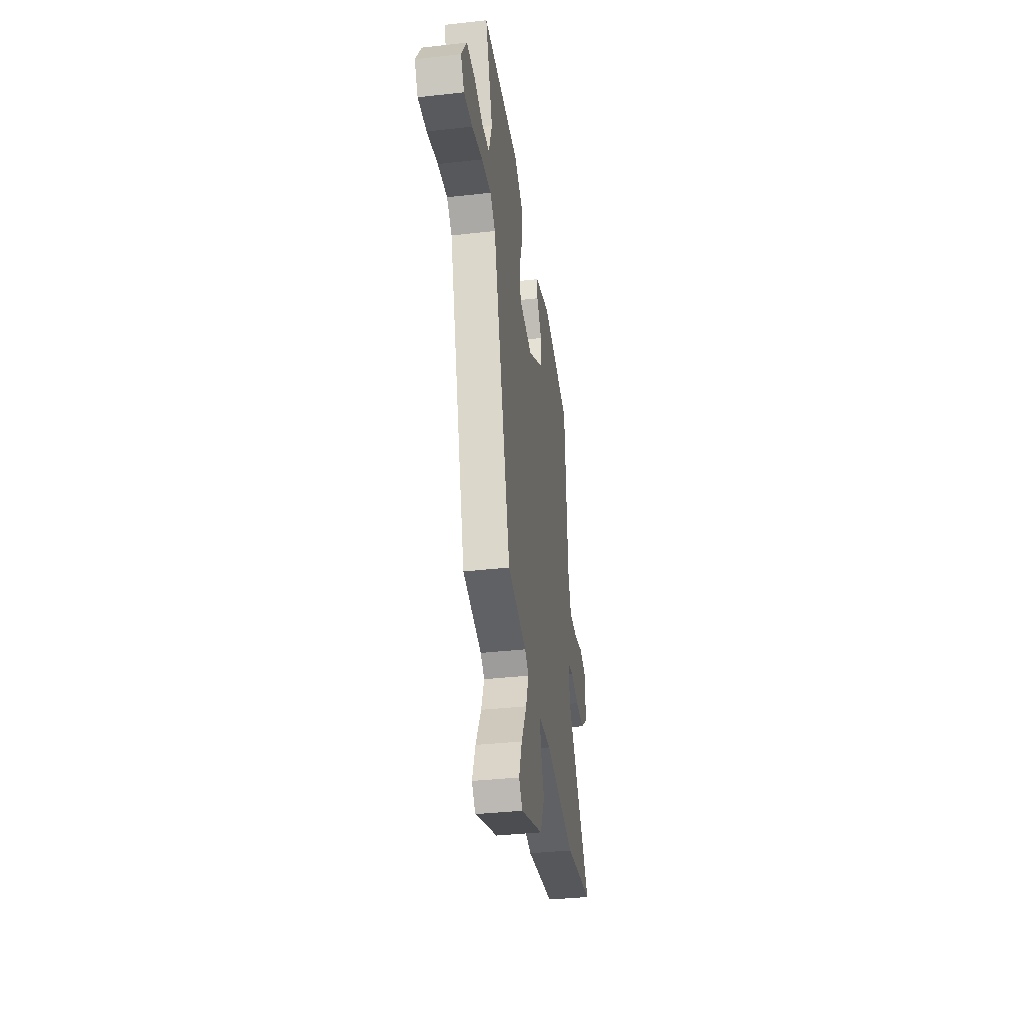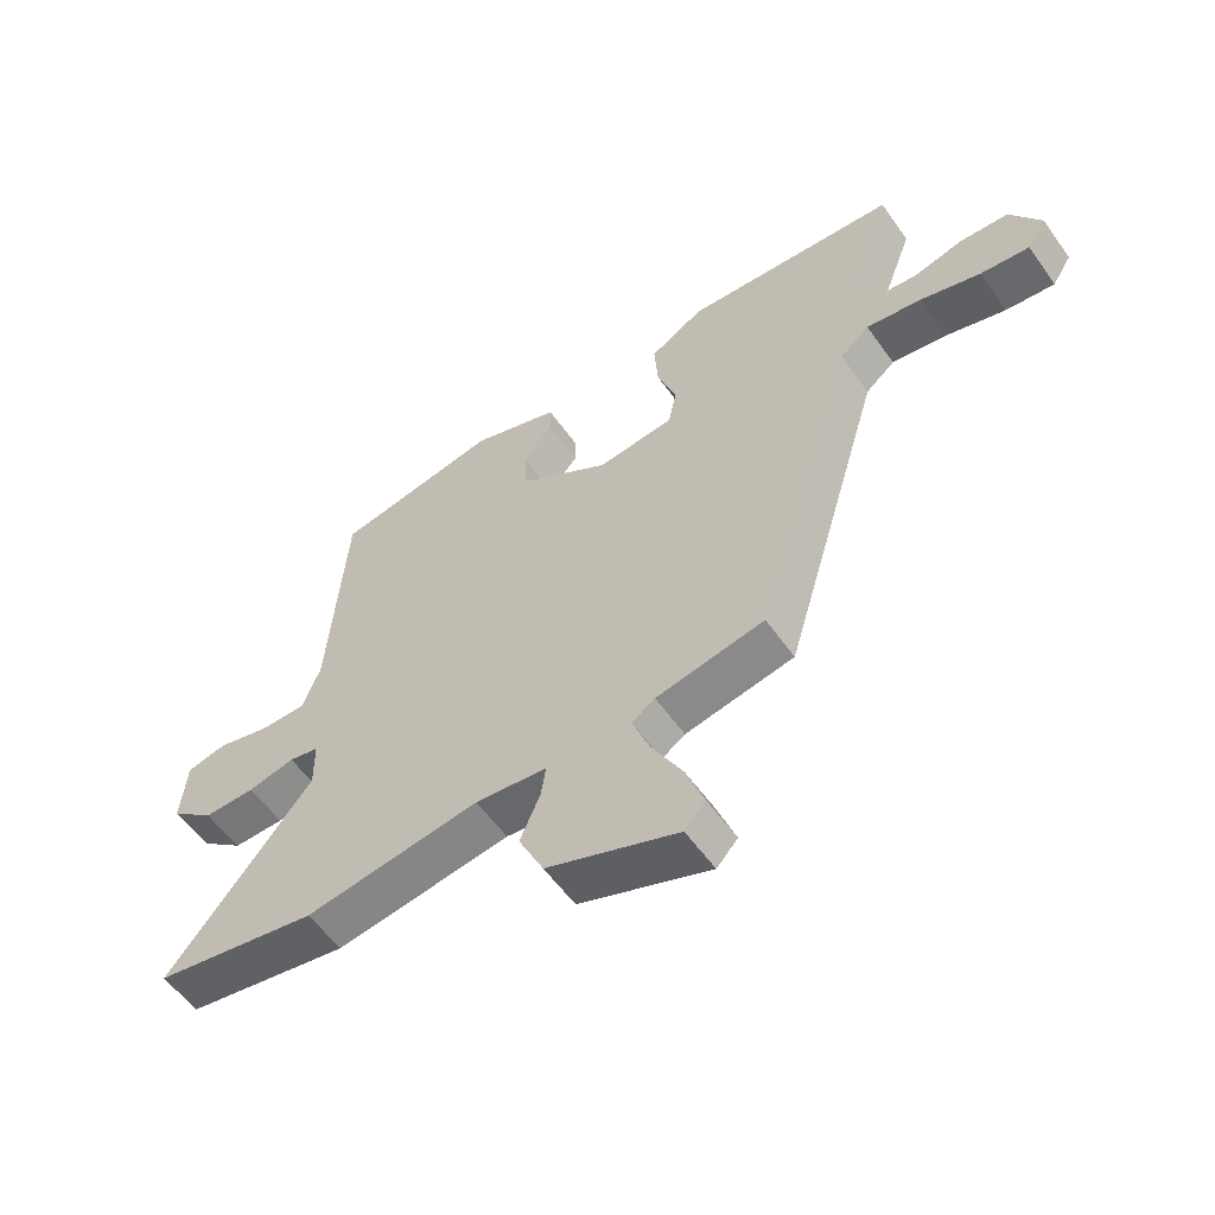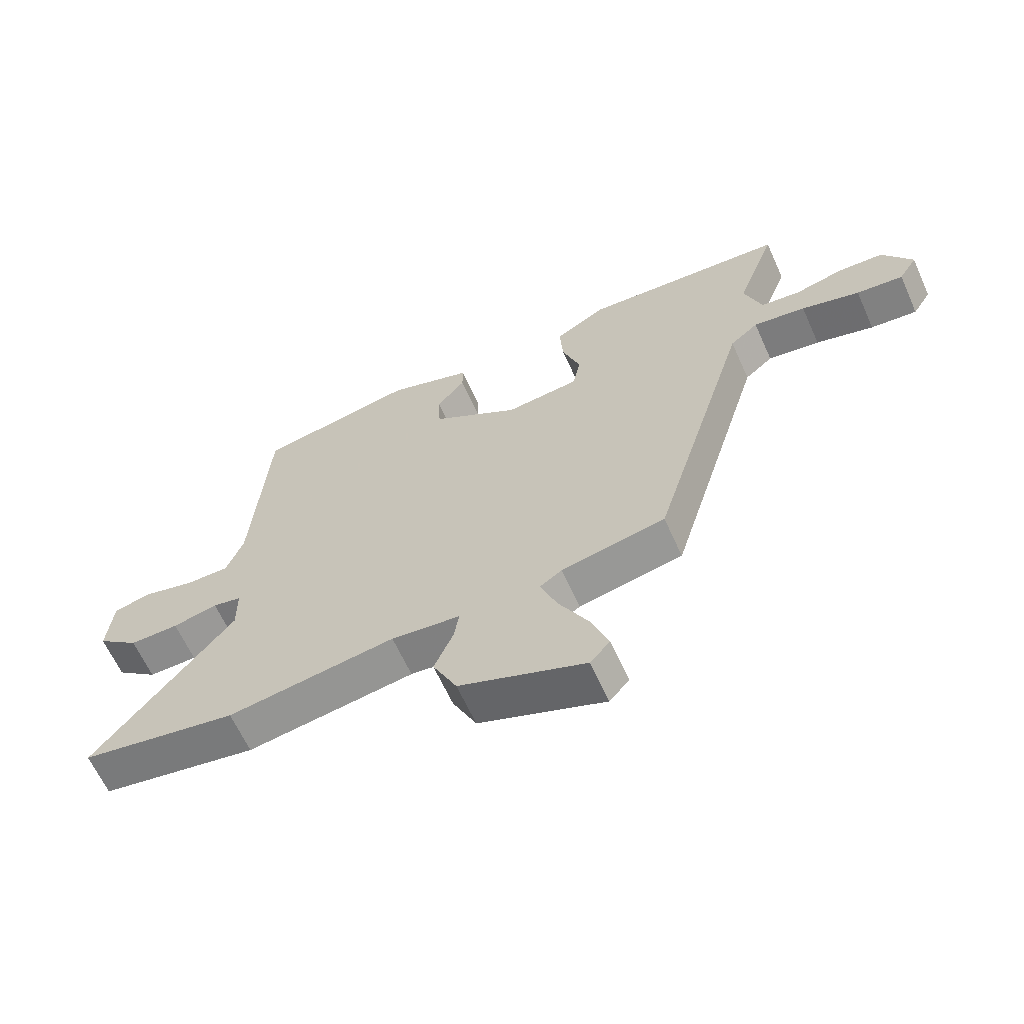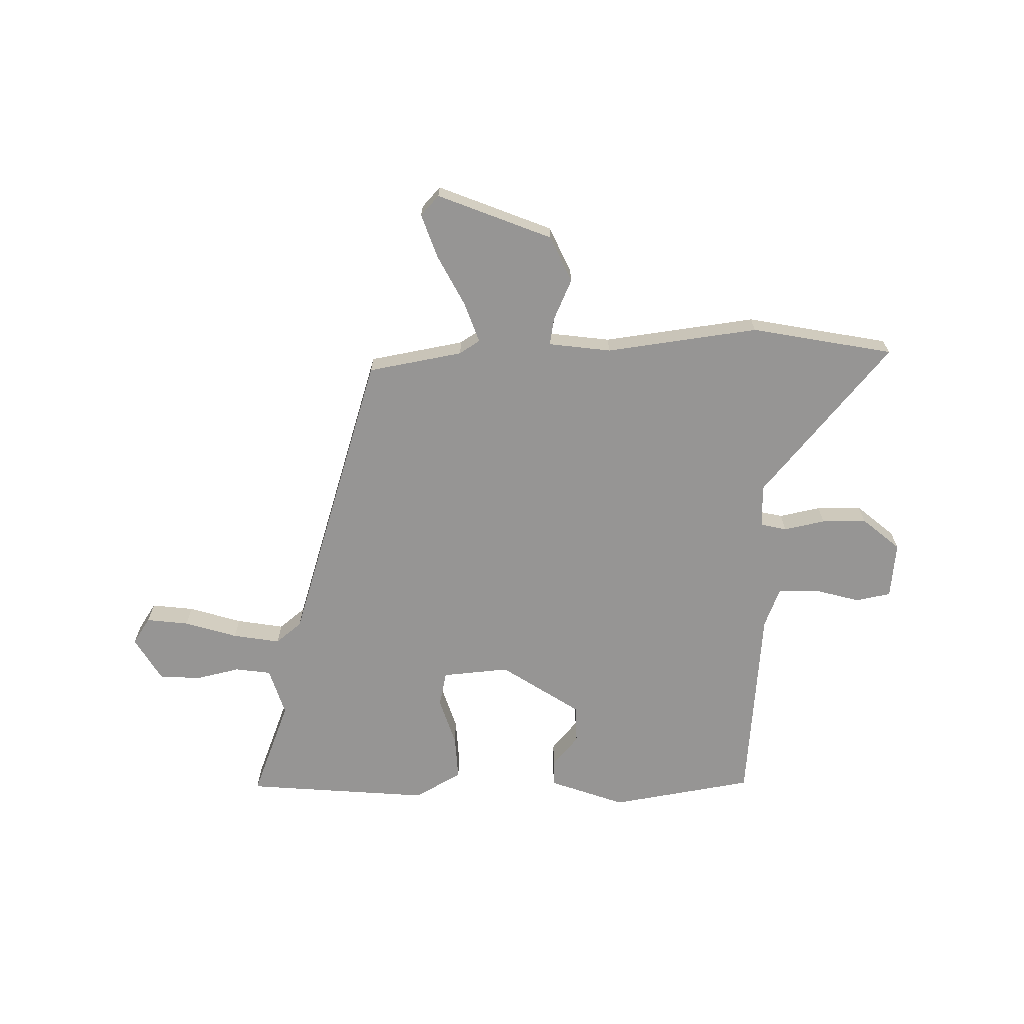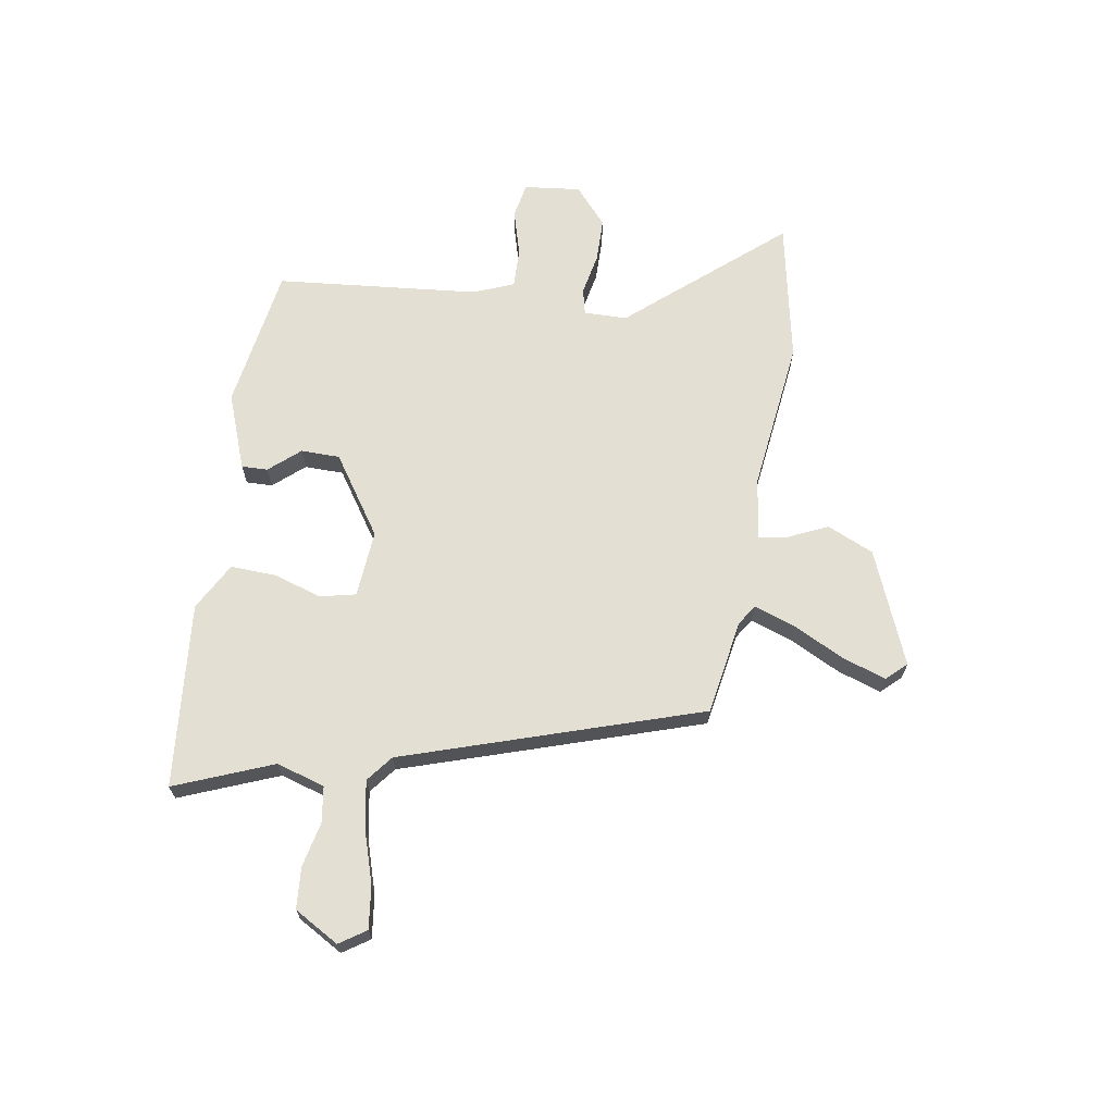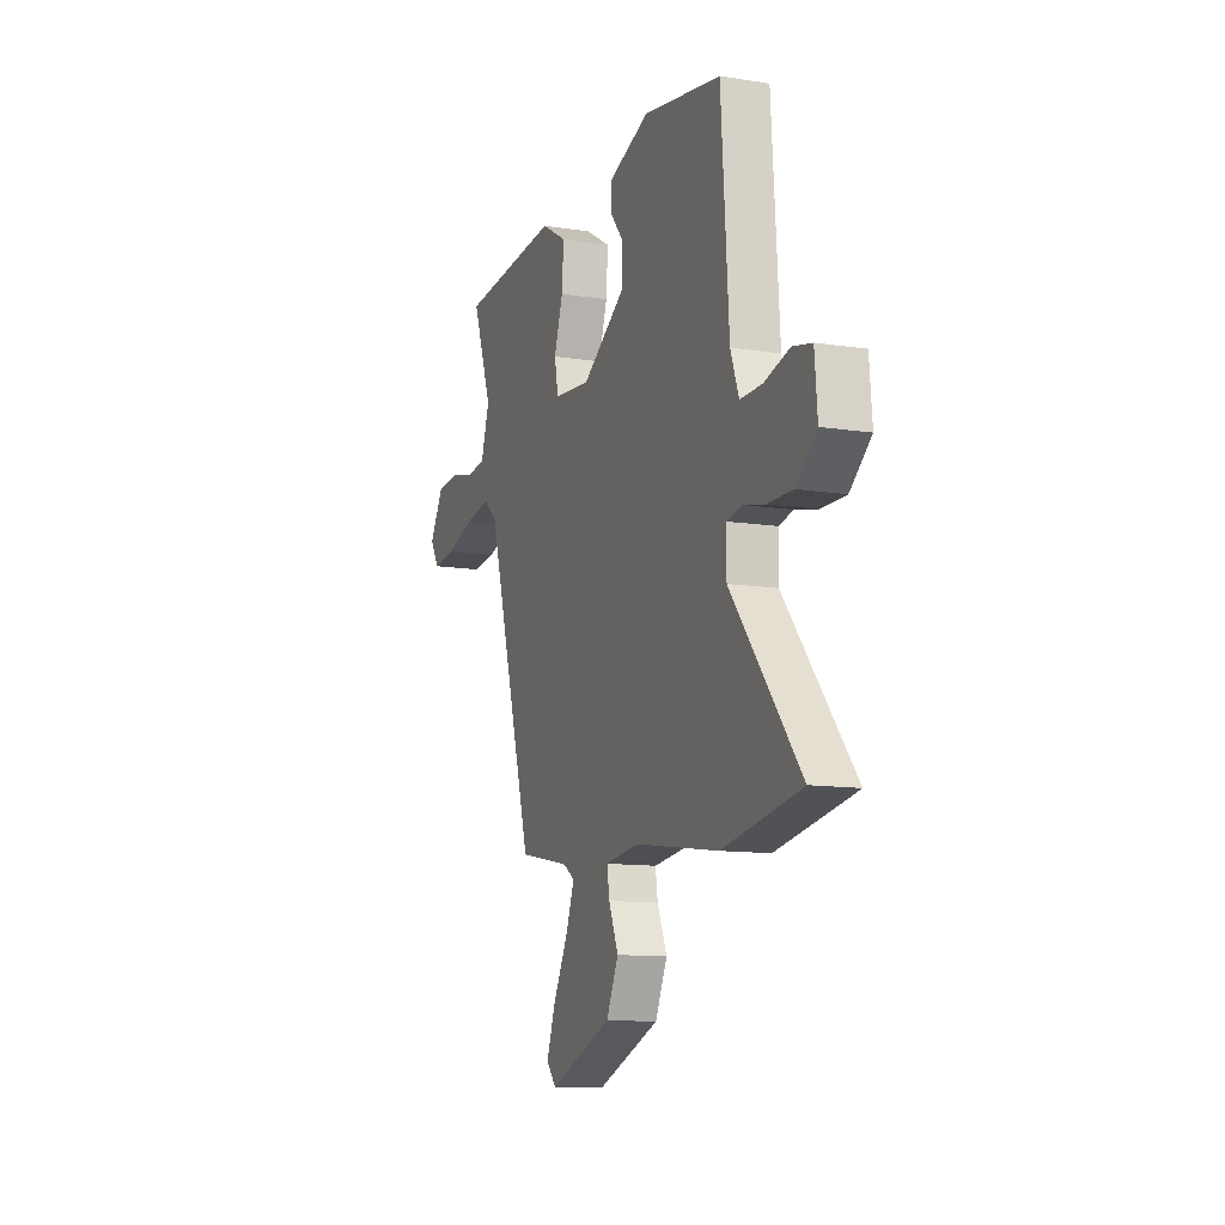
<metadata>
{"format":"obj","ext":"obj","renderer":"f3d","projection":"perspective","resolution":1024,"background":"white","views":[{"elev":-37.0,"azim":98.2,"up":"+Z"},{"elev":-56.8,"azim":35.0,"up":"+Z"},{"elev":-63.5,"azim":24.2,"up":"+Z"},{"elev":-67.6,"azim":-179.9,"up":"+Y"},{"elev":67.0,"azim":97.8,"up":"+Y"},{"elev":-11.9,"azim":-110.4,"up":"+Z"}]}
</metadata>
<code>
v 0.58 0.07 0.493
v 0.513 0.07 0.312
v 0.542 0.07 0.224
v 0.608 0.07 0.216
v 0.689 0.07 0.236
v 0.765 0.07 0.232
v 0.814 0.07 0.152
v 0.783 0.07 0.103
v 0.705 0.07 0.111
v 0.608 0.07 0.139
v 0.521 0.07 0.152
v 0.474 0.07 0.113
v 0.312 0.07 -0.432
v 0.139 0.07 -0.466
v 0.102 0.07 -0.491
v 0.13 0.07 -0.565
v 0.18 0.07 -0.658
v 0.209 0.07 -0.737
v 0.176 0.07 -0.774
v -0.034 0.07 -0.694
v -0.074 0.07 -0.61
v -0.042 0.07 -0.535
v -0.034 0.07 -0.484
v -0.149 0.07 -0.471
v -0.428 0.07 -0.512
v -0.689 0.07 -0.467
v -0.459 0.07 -0.185
v -0.46 0.07 -0.106
v -0.508 0.07 -0.096
v -0.583 0.07 -0.113
v -0.665 0.07 -0.114
v -0.735 0.07 -0.057
v -0.726 0.07 0.047
v -0.662 0.07 0.061
v -0.577 0.07 0.039
v -0.504 0.07 0.039
v -0.476 0.07 0.114
v -0.45 0.07 0.486
v -0.188 0.07 0.534
v -0.048 0.07 0.486
v -0.048 0.07 0.438
v -0.095 0.07 0.381
v -0.092 0.07 0.31
v 0.054 0.07 0.217
v 0.177 0.07 0.23
v 0.19 0.07 0.295
v 0.16 0.07 0.383
v 0.154 0.07 0.466
v 0.24 0.07 0.516
v 0.58 0 0.493
v 0.513 0 0.312
v 0.542 0 0.224
v 0.608 0 0.216
v 0.689 0 0.236
v 0.765 0 0.232
v 0.814 0 0.152
v 0.783 0 0.103
v 0.705 0 0.111
v 0.608 0 0.139
v 0.521 0 0.152
v 0.474 0 0.113
v 0.312 0 -0.432
v 0.139 0 -0.466
v 0.102 0 -0.491
v 0.13 0 -0.565
v 0.18 0 -0.658
v 0.209 0 -0.737
v 0.176 0 -0.774
v -0.034 0 -0.694
v -0.074 0 -0.61
v -0.042 0 -0.535
v -0.034 0 -0.484
v -0.149 0 -0.471
v -0.428 0 -0.512
v -0.689 0 -0.467
v -0.459 0 -0.185
v -0.46 0 -0.106
v -0.508 0 -0.096
v -0.583 0 -0.113
v -0.665 0 -0.114
v -0.735 0 -0.057
v -0.726 0 0.047
v -0.662 0 0.061
v -0.577 0 0.039
v -0.504 0 0.039
v -0.476 0 0.114
v -0.45 0 0.486
v -0.188 0 0.534
v -0.048 0 0.486
v -0.048 0 0.438
v -0.095 0 0.381
v -0.092 0 0.31
v 0.054 0 0.217
v 0.177 0 0.23
v 0.19 0 0.295
v 0.16 0 0.383
v 0.154 0 0.466
v 0.24 0 0.516
f 49 1 2
f 48 49 2
f 47 48 2
f 46 47 2
f 45 46 2 3
f 44 45 3 4
f 40 41 42
f 39 40 42
f 38 39 42
f 37 38 42
f 36 37 42 43
f 33 34 35
f 32 33 35
f 31 32 35
f 30 31 35
f 29 30 35
f 28 29 35 36
f 24 25 26 27
f 23 24 27 28
f 20 21 22
f 19 20 22
f 18 19 22
f 17 18 22
f 16 17 22
f 15 16 22 23
f 36 43 44
f 28 36 44
f 23 28 44
f 15 23 44
f 14 15 44
f 8 9 10
f 7 8 10
f 6 7 10
f 5 6 10
f 4 5 10
f 4 10 11
f 44 4 11
f 12 13 14 44
f 11 12 44
f 51 50 98
f 51 98 97
f 51 97 96
f 51 96 95
f 52 51 95 94
f 53 52 94 93
f 91 90 89
f 91 89 88
f 91 88 87
f 91 87 86
f 92 91 86 85
f 84 83 82
f 84 82 81
f 84 81 80
f 84 80 79
f 84 79 78
f 85 84 78 77
f 76 75 74 73
f 77 76 73 72
f 71 70 69
f 71 69 68
f 71 68 67
f 71 67 66
f 71 66 65
f 72 71 65 64
f 93 92 85
f 93 85 77
f 93 77 72
f 93 72 64
f 93 64 63
f 59 58 57
f 59 57 56
f 59 56 55
f 59 55 54
f 59 54 53
f 60 59 53
f 60 53 93
f 93 63 62 61
f 93 61 60
f 1 50 51 2
f 2 51 52 3
f 3 52 53 4
f 4 53 54 5
f 5 54 55 6
f 6 55 56 7
f 7 56 57 8
f 8 57 58 9
f 9 58 59 10
f 10 59 60 11
f 11 60 61 12
f 12 61 62 13
f 13 62 63 14
f 14 63 64 15
f 15 64 65 16
f 16 65 66 17
f 17 66 67 18
f 18 67 68 19
f 19 68 69 20
f 20 69 70 21
f 21 70 71 22
f 22 71 72 23
f 23 72 73 24
f 24 73 74 25
f 25 74 75 26
f 26 75 76 27
f 27 76 77 28
f 28 77 78 29
f 29 78 79 30
f 30 79 80 31
f 31 80 81 32
f 32 81 82 33
f 33 82 83 34
f 34 83 84 35
f 35 84 85 36
f 36 85 86 37
f 37 86 87 38
f 38 87 88 39
f 39 88 89 40
f 40 89 90 41
f 41 90 91 42
f 42 91 92 43
f 43 92 93 44
f 44 93 94 45
f 45 94 95 46
f 46 95 96 47
f 47 96 97 48
f 48 97 98 49
f 49 98 50 1

</code>
